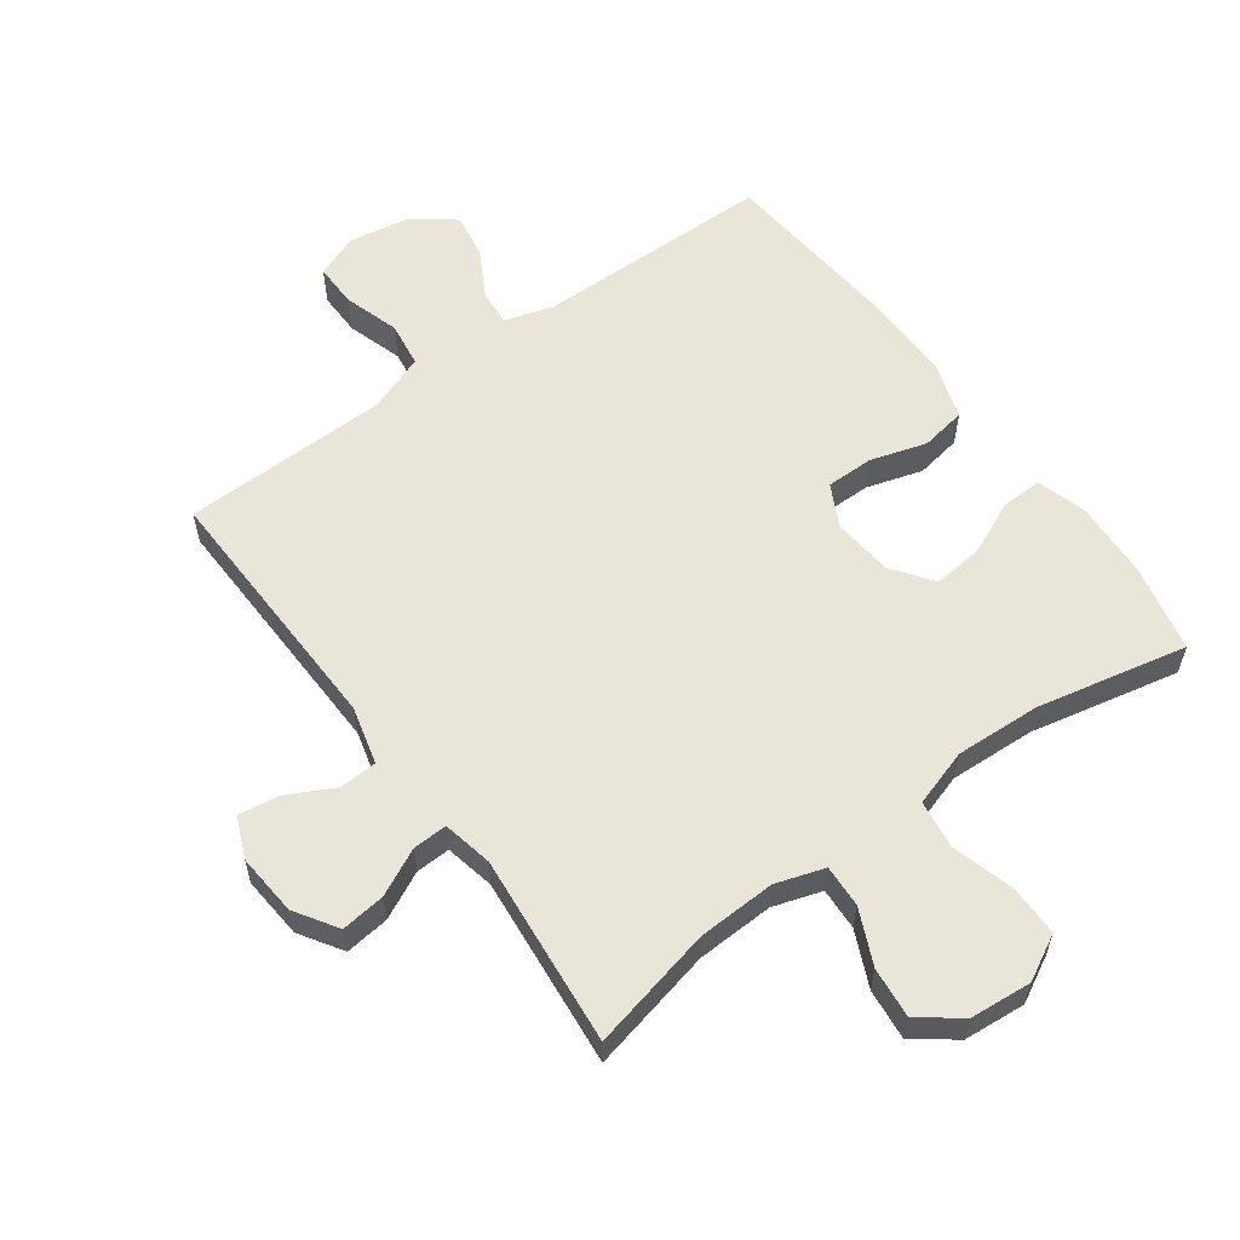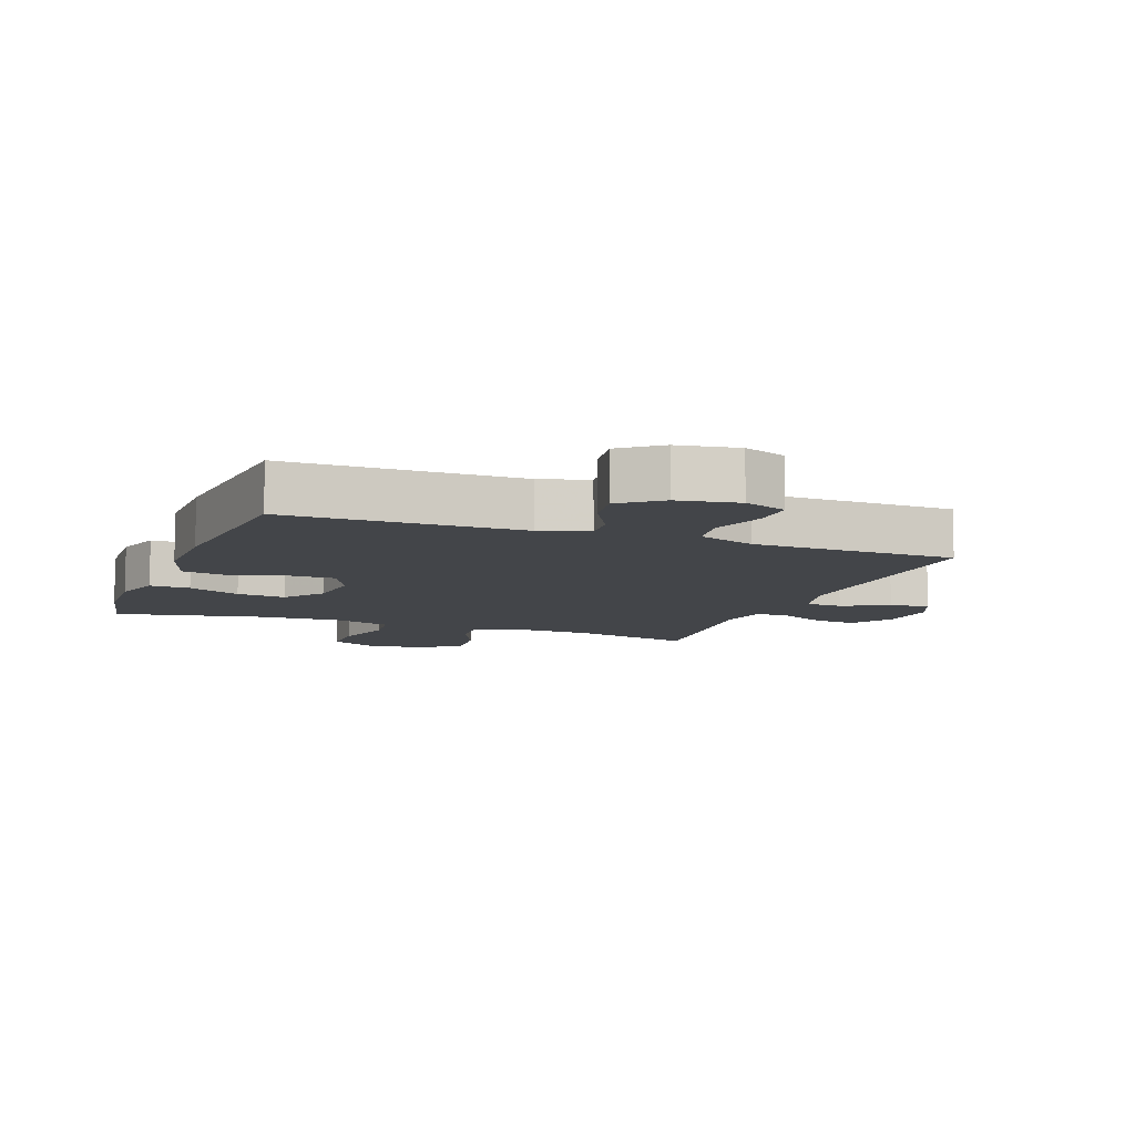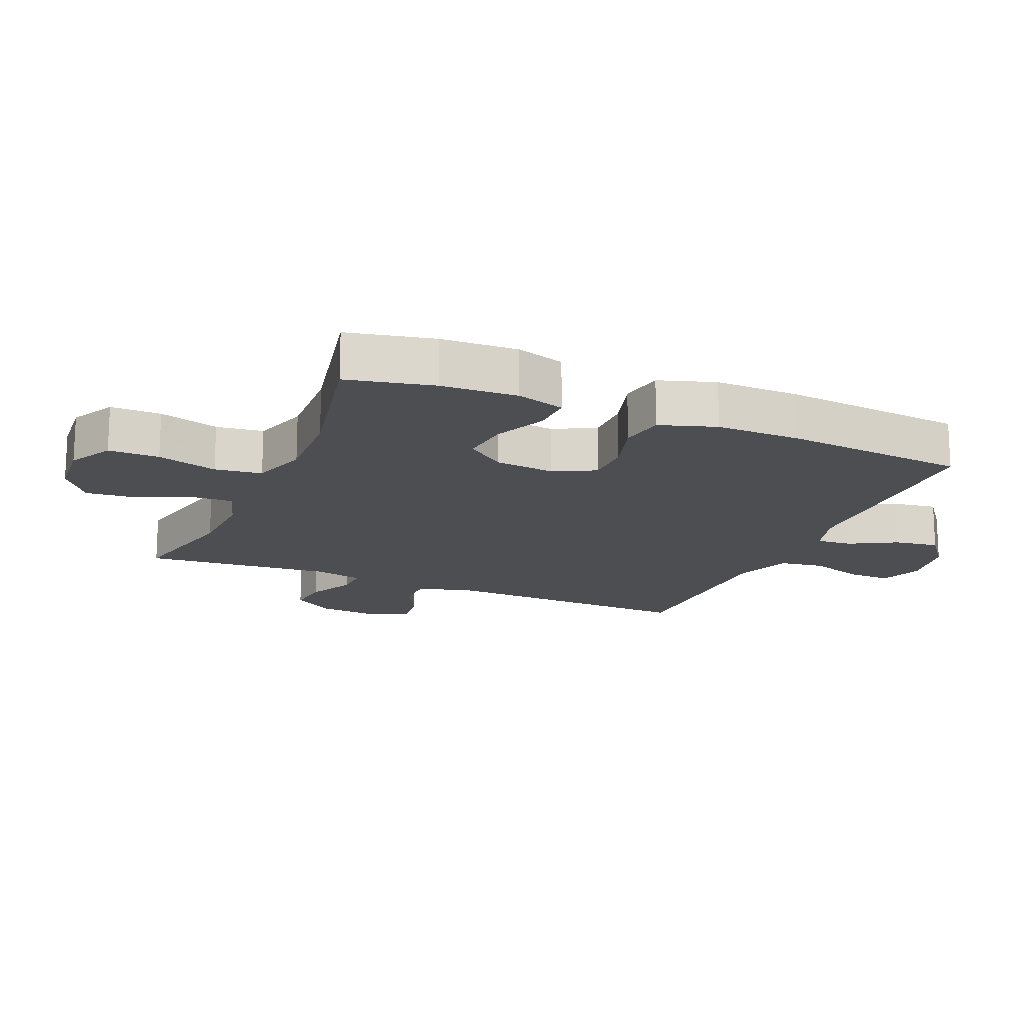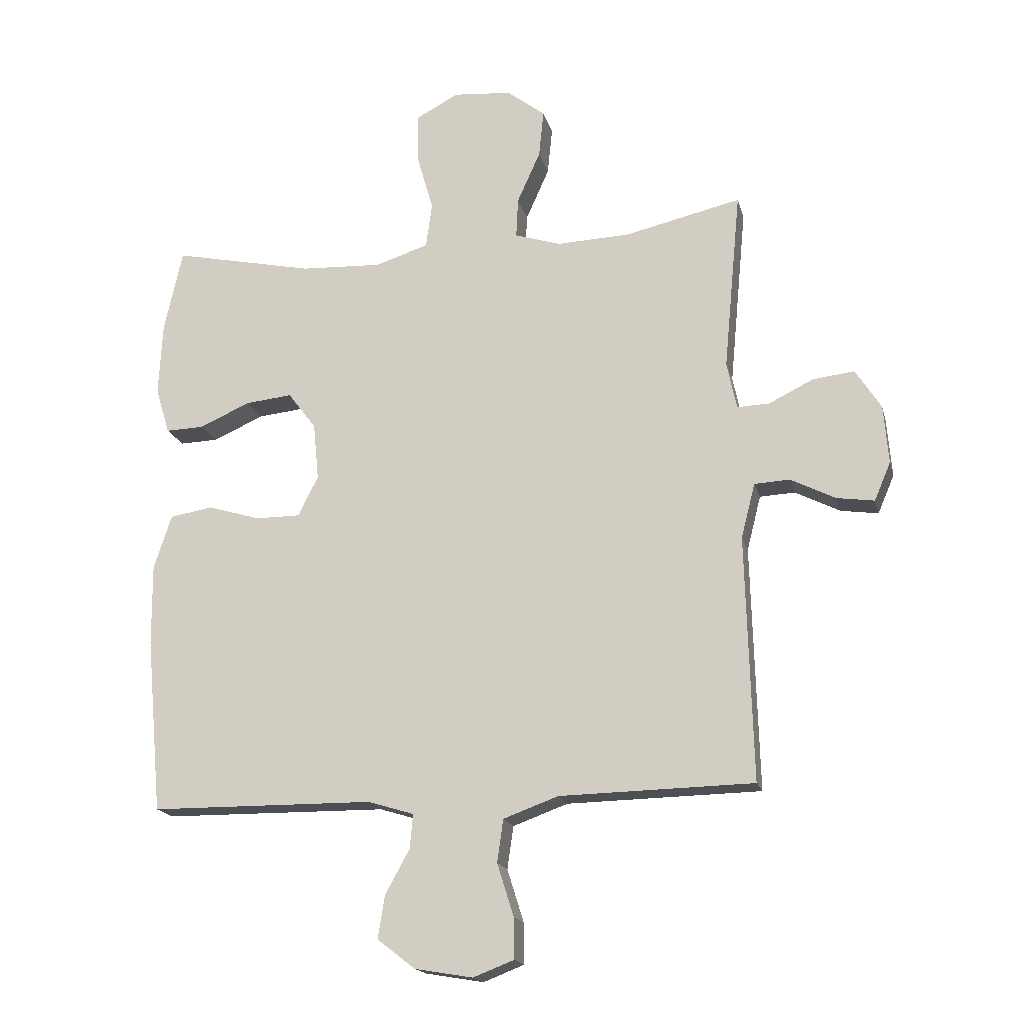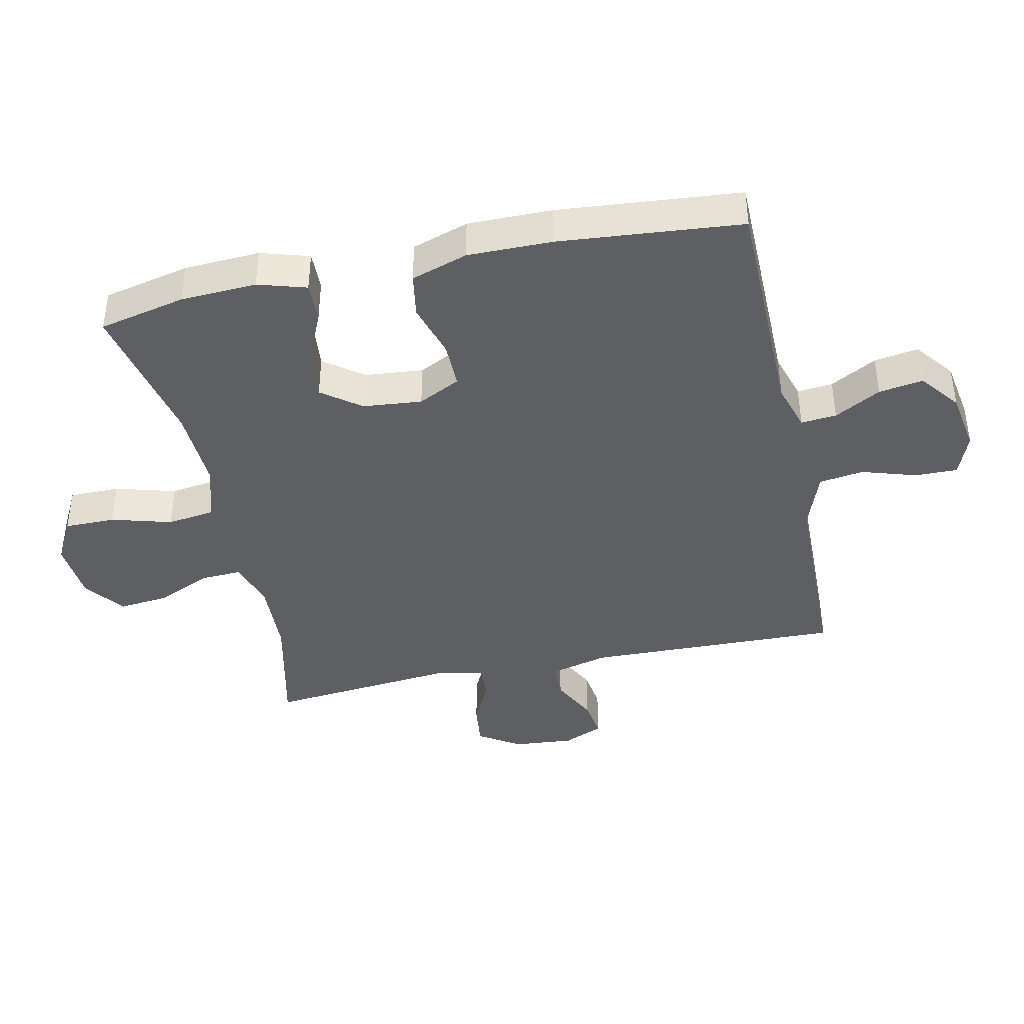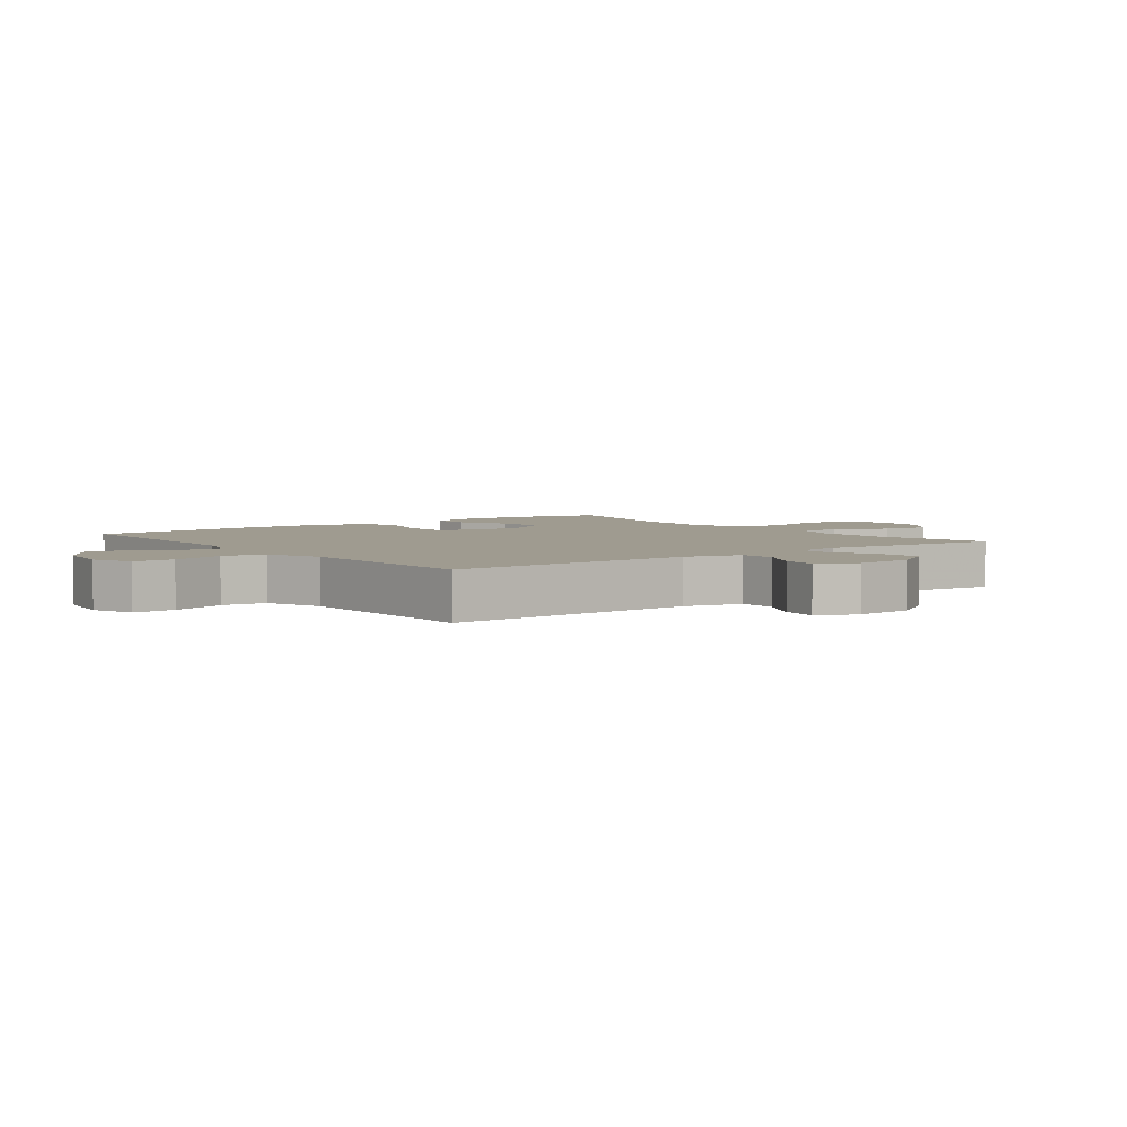
<metadata>
{"format":"obj","ext":"obj","renderer":"f3d","projection":"perspective","resolution":1024,"background":"white","views":[{"elev":58.4,"azim":-36.0,"up":"+Y"},{"elev":-8.9,"azim":159.3,"up":"+Y"},{"elev":-16.8,"azim":66.9,"up":"+Y"},{"elev":-17.5,"azim":-166.6,"up":"+Z"},{"elev":-40.9,"azim":102.2,"up":"+Y"},{"elev":4.0,"azim":-127.0,"up":"+Y"}]}
</metadata>
<code>
v -0.5 0.07 0.5
v -0.309 0.07 0.456
v -0.189 0.07 0.451
v -0.114 0.07 0.475
v -0.117 0.07 0.54
v -0.155 0.07 0.625
v -0.163 0.07 0.703
v -0.1 0.07 0.751
v -0.004 0.07 0.759
v 0.065 0.07 0.722
v 0.065 0.07 0.642
v 0.038 0.07 0.547
v 0.048 0.07 0.473
v 0.136 0.07 0.445
v 0.268 0.07 0.451
v 0.5 0.07 0.5
v 0.53 0.07 0.364
v 0.536 0.07 0.244
v 0.513 0.07 0.168
v 0.45 0.07 0.17
v 0.367 0.07 0.207
v 0.29 0.07 0.215
v 0.244 0.07 0.154
v 0.235 0.07 0.061
v 0.268 0.07 -0.005
v 0.341 0.07 -0.005
v 0.428 0.07 0.021
v 0.498 0.07 0.009
v 0.527 0.07 -0.08
v 0.526 0.07 -0.213
v 0.5 0.07 -0.5
v 0.133 0.07 -0.503
v 0.058 0.07 -0.526
v 0.063 0.07 -0.582
v 0.103 0.07 -0.655
v 0.114 0.07 -0.725
v 0.052 0.07 -0.773
v -0.043 0.07 -0.789
v -0.11 0.07 -0.763
v -0.109 0.07 -0.696
v -0.082 0.07 -0.61
v -0.092 0.07 -0.54
v -0.182 0.07 -0.507
v -0.317 0.07 -0.504
v -0.5 0.07 -0.5
v -0.489 0.07 -0.098
v -0.512 0.07 -0.008
v -0.57 0.07 -0.005
v -0.643 0.07 -0.042
v -0.705 0.07 -0.051
v -0.732 0.07 0.012
v -0.724 0.07 0.108
v -0.682 0.07 0.173
v -0.614 0.07 0.165
v -0.541 0.07 0.129
v -0.488 0.07 0.127
v -0.472 0.07 0.204
v -0.5 0 0.5
v -0.309 0 0.456
v -0.189 0 0.451
v -0.114 0 0.475
v -0.117 0 0.54
v -0.155 0 0.625
v -0.163 0 0.703
v -0.1 0 0.751
v -0.004 0 0.759
v 0.065 0 0.722
v 0.065 0 0.642
v 0.038 0 0.547
v 0.048 0 0.473
v 0.136 0 0.445
v 0.268 0 0.451
v 0.5 0 0.5
v 0.53 0 0.364
v 0.536 0 0.244
v 0.513 0 0.168
v 0.45 0 0.17
v 0.367 0 0.207
v 0.29 0 0.215
v 0.244 0 0.154
v 0.235 0 0.061
v 0.268 0 -0.005
v 0.341 0 -0.005
v 0.428 0 0.021
v 0.498 0 0.009
v 0.527 0 -0.08
v 0.526 0 -0.213
v 0.5 0 -0.5
v 0.133 0 -0.503
v 0.058 0 -0.526
v 0.063 0 -0.582
v 0.103 0 -0.655
v 0.114 0 -0.725
v 0.052 0 -0.773
v -0.043 0 -0.789
v -0.11 0 -0.763
v -0.109 0 -0.696
v -0.082 0 -0.61
v -0.092 0 -0.54
v -0.182 0 -0.507
v -0.317 0 -0.504
v -0.5 0 -0.5
v -0.489 0 -0.098
v -0.512 0 -0.008
v -0.57 0 -0.005
v -0.643 0 -0.042
v -0.705 0 -0.051
v -0.732 0 0.012
v -0.724 0 0.108
v -0.682 0 0.173
v -0.614 0 0.165
v -0.541 0 0.129
v -0.488 0 0.127
v -0.472 0 0.204
f 52 53 54 55
f 52 55 56
f 51 52 56
f 48 49 50 51
f 47 48 51 56
f 46 47 56 57
f 44 45 46 57
f 38 39 40 41
f 38 41 42
f 37 38 42
f 34 35 36 37
f 33 34 37 42
f 32 33 42 43
f 30 31 32
f 26 27 28 29
f 25 26 29 30
f 18 19 20 21
f 18 21 22
f 15 16 17 18
f 14 15 18 22
f 13 14 22 23
f 9 10 11 12
f 9 12 13
f 8 9 13
f 5 6 7 8
f 4 5 8 13
f 3 4 13 23
f 44 57 1 2
f 25 30 32 43
f 24 25 43 44
f 23 24 44
f 2 3 23 44
f 112 111 110 109
f 113 112 109
f 113 109 108
f 108 107 106 105
f 113 108 105 104
f 114 113 104 103
f 114 103 102 101
f 98 97 96 95
f 99 98 95
f 99 95 94
f 94 93 92 91
f 99 94 91 90
f 100 99 90 89
f 89 88 87
f 86 85 84 83
f 87 86 83 82
f 78 77 76 75
f 79 78 75
f 75 74 73 72
f 79 75 72 71
f 80 79 71 70
f 69 68 67 66
f 70 69 66
f 70 66 65
f 65 64 63 62
f 70 65 62 61
f 80 70 61 60
f 59 58 114 101
f 100 89 87 82
f 101 100 82 81
f 101 81 80
f 101 80 60 59
f 1 58 59 2
f 2 59 60 3
f 3 60 61 4
f 4 61 62 5
f 5 62 63 6
f 6 63 64 7
f 7 64 65 8
f 8 65 66 9
f 9 66 67 10
f 10 67 68 11
f 11 68 69 12
f 12 69 70 13
f 13 70 71 14
f 14 71 72 15
f 15 72 73 16
f 16 73 74 17
f 17 74 75 18
f 18 75 76 19
f 19 76 77 20
f 20 77 78 21
f 21 78 79 22
f 22 79 80 23
f 23 80 81 24
f 24 81 82 25
f 25 82 83 26
f 26 83 84 27
f 27 84 85 28
f 28 85 86 29
f 29 86 87 30
f 30 87 88 31
f 31 88 89 32
f 32 89 90 33
f 33 90 91 34
f 34 91 92 35
f 35 92 93 36
f 36 93 94 37
f 37 94 95 38
f 38 95 96 39
f 39 96 97 40
f 40 97 98 41
f 41 98 99 42
f 42 99 100 43
f 43 100 101 44
f 44 101 102 45
f 45 102 103 46
f 46 103 104 47
f 47 104 105 48
f 48 105 106 49
f 49 106 107 50
f 50 107 108 51
f 51 108 109 52
f 52 109 110 53
f 53 110 111 54
f 54 111 112 55
f 55 112 113 56
f 56 113 114 57
f 57 114 58 1

</code>
